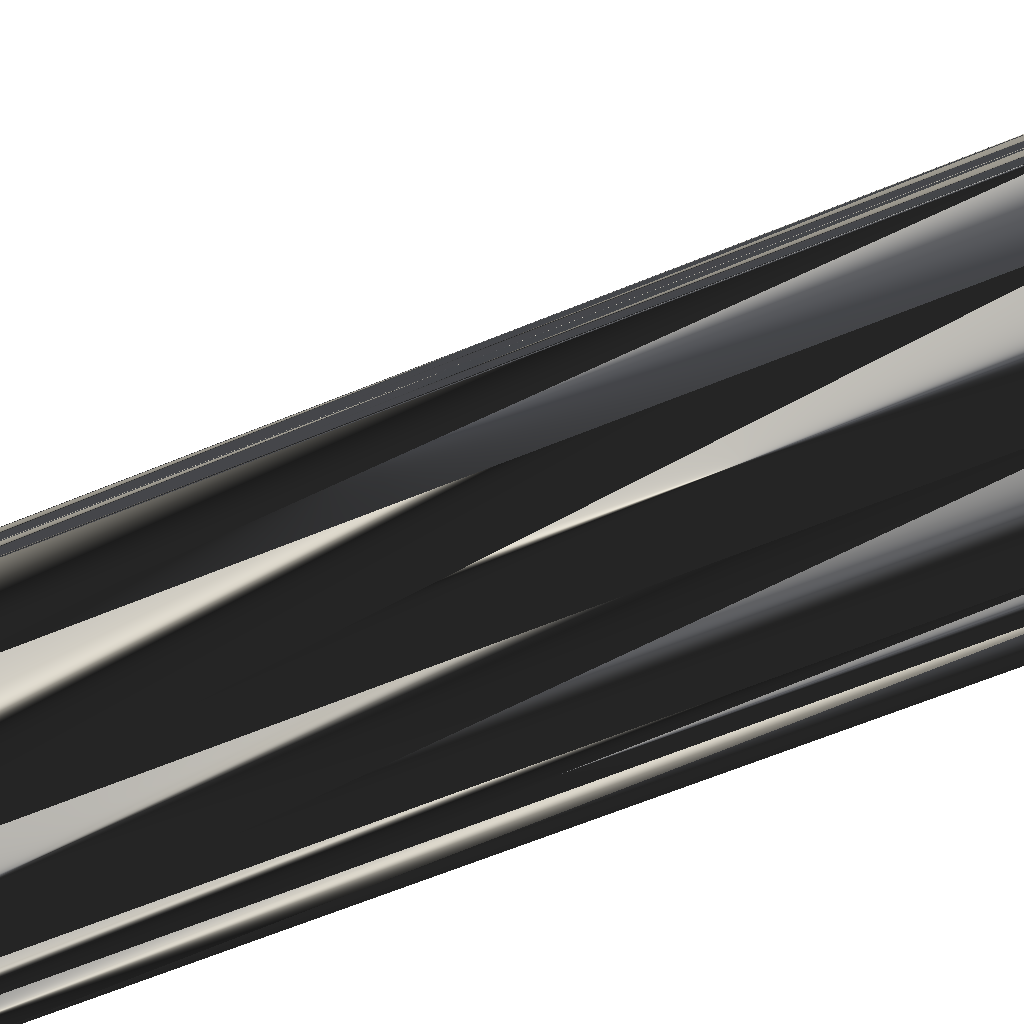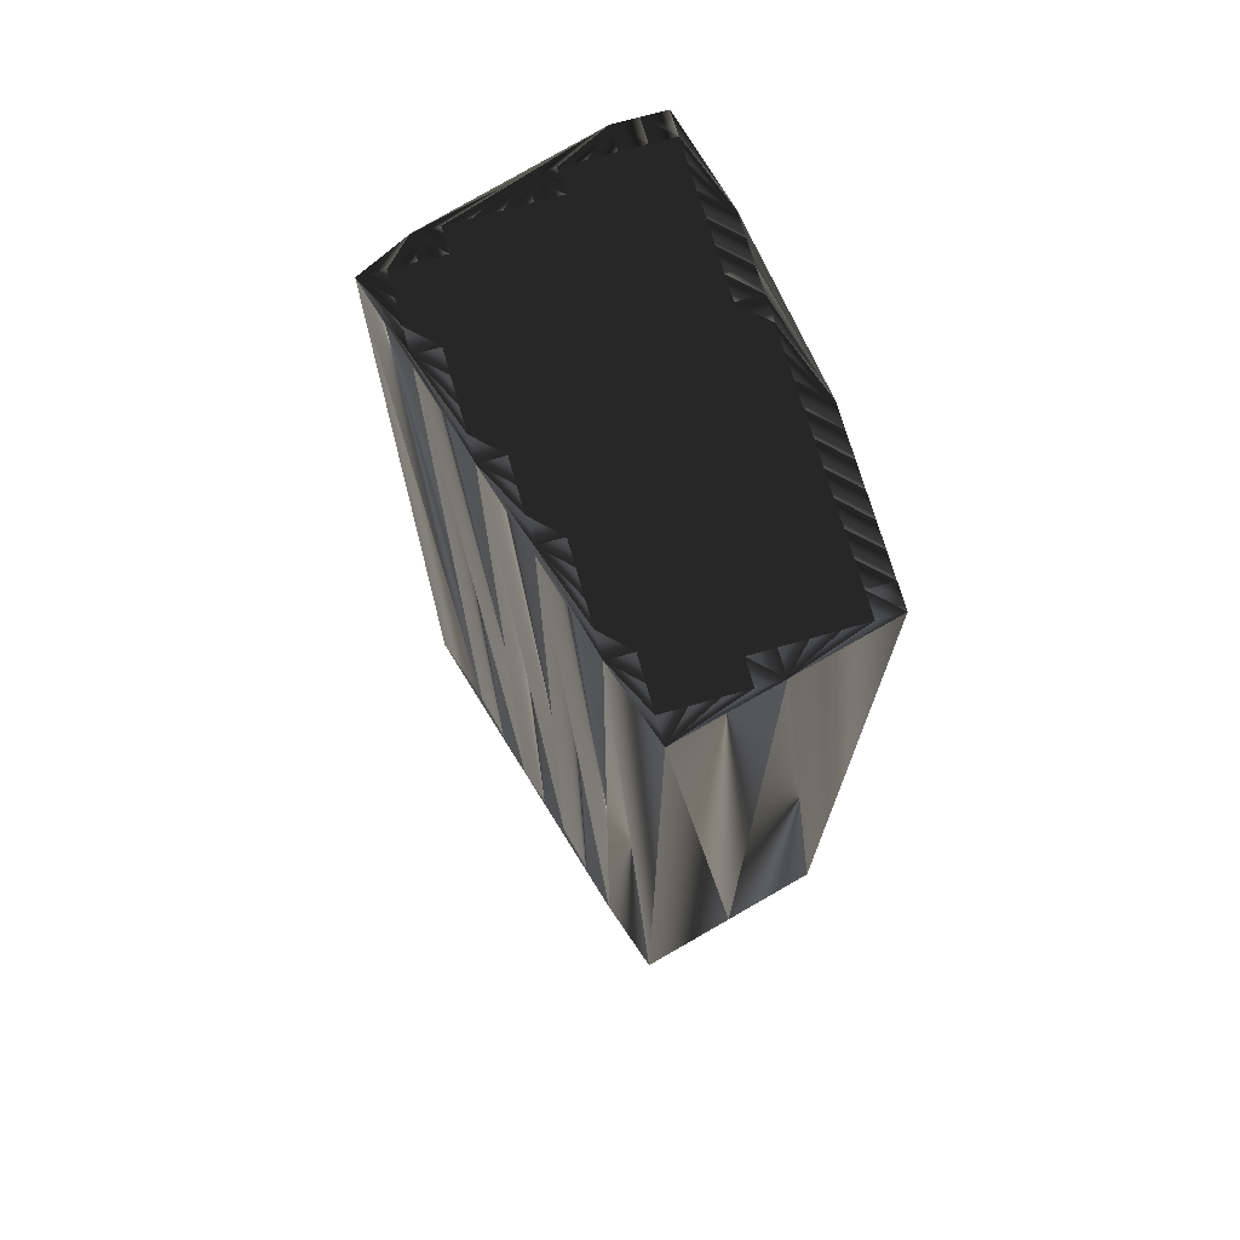
<metadata>
{"format":"obj","ext":"obj","renderer":"f3d","projection":"perspective","resolution":1024,"background":"white","views":[{"elev":-66.6,"azim":112.2,"up":"+Y"},{"elev":71.8,"azim":164.1,"up":"+Z"}]}
</metadata>
<code>
v 5.114 282.7 0
v 5.114 283.5 0
v 5.114 284.3 0
v 5.114 285.1 0
v 5.114 285.9 0
v 5.114 286.7 0
v 5.114 287.5 0
v 5.114 288.3 0
v 5.914 277.1 0
v 5.914 277.9 0
v 5.914 278.7 0
v 5.914 279.5 0
v 5.914 280.3 0
v 5.914 281.1 0
v 5.914 281.9 0
v 5.914 282.7 0
v 5.914 283.5 0
v 5.914 284.3 0
v 5.914 285.1 0
v 5.914 285.9 0
v 5.914 286.7 0
v 5.914 287.5 0
v 5.914 288.3 0
v 6.714 273.9 0
v 6.714 274.7 0
v 6.714 275.5 0
v 6.714 276.3 0
v 6.714 277.1 0
v 6.714 277.9 0
v 6.714 278.7 0
v 6.714 279.5 0
v 6.714 280.3 0
v 6.714 281.1 0
v 6.714 281.9 0
v 6.714 282.7 0
v 6.714 283.5 0
v 6.714 284.3 0
v 6.714 285.1 0
v 6.714 285.9 0
v 6.714 286.7 0
v 6.714 287.5 0
v 6.714 288.3 0
v 7.514 273.9 0
v 7.514 274.7 0
v 7.514 275.5 0
v 7.514 276.3 0
v 7.514 277.1 0
v 7.514 277.9 0
v 7.514 278.7 0
v 7.514 279.5 0
v 7.514 280.3 0
v 7.514 281.1 0
v 7.514 281.9 0
v 7.514 282.7 0
v 7.514 283.5 0
v 7.514 284.3 0
v 7.514 285.1 0
v 7.514 285.9 0
v 7.514 286.7 0
v 7.514 287.5 0
v 7.514 288.3 0
v 8.314 273.9 0
v 8.314 274.7 0
v 8.314 275.5 0
v 8.314 276.3 0
v 8.314 277.1 0
v 8.314 277.9 0
v 8.314 278.7 0
v 8.314 279.5 0
v 8.314 280.3 0
v 8.314 281.1 0
v 8.314 281.9 0
v 8.314 282.7 0
v 8.314 283.5 0
v 8.314 284.3 0
v 8.314 285.1 0
v 8.314 285.9 0
v 8.314 286.7 0
v 8.314 287.5 0
v 8.314 288.3 0
v 8.314 289.1 0
v 9.114 274.7 0
v 9.114 275.5 0
v 9.114 276.3 0
v 9.114 277.1 0
v 9.114 277.9 0
v 9.114 278.7 0
v 9.114 279.5 0
v 9.114 280.3 0
v 9.114 281.1 0
v 9.114 281.9 0
v 9.114 282.7 0
v 9.114 283.5 0
v 9.114 284.3 0
v 9.114 285.1 0
v 9.114 285.9 0
v 9.114 286.7 0
v 9.114 287.5 0
v 9.114 288.3 0
v 9.114 289.1 0
v 9.914 274.7 0
v 9.914 275.5 0
v 9.914 276.3 0
v 9.914 277.1 0
v 9.914 277.9 0
v 9.914 278.7 0
v 9.914 279.5 0
v 9.914 280.3 0
v 9.914 281.1 0
v 9.914 281.9 0
v 9.914 282.7 0
v 9.914 283.5 0
v 9.914 284.3 0
v 9.914 285.1 0
v 9.914 285.9 0
v 9.914 286.7 0
v 9.914 287.5 0
v 9.914 288.3 0
v 9.914 289.1 0
v 10.71 274.7 0
v 10.71 275.5 0
v 10.71 276.3 0
v 10.71 277.1 0
v 10.71 277.9 0
v 10.71 278.7 0
v 10.71 279.5 0
v 10.71 280.3 0
v 10.71 281.1 0
v 10.71 281.9 0
v 10.71 282.7 0
v 10.71 283.5 0
v 10.71 284.3 0
v 10.71 285.1 0
v 10.71 285.9 0
v 10.71 286.7 0
v 10.71 287.5 0
v 10.71 288.3 0
v 10.71 289.1 0
v 11.51 275.5 0
v 11.51 276.3 0
v 11.51 277.1 0
v 11.51 277.9 0
v 11.51 278.7 0
v 11.51 279.5 0
v 11.51 280.3 0
v 11.51 281.1 0
v 11.51 281.9 0
v 11.51 282.7 0
v 11.51 283.5 0
v 11.51 284.3 0
v 11.51 285.1 0
v 11.51 285.9 0
v 11.51 286.7 0
v 11.51 287.5 0
v 11.51 288.3 0
v 11.51 289.1 0
v 11.51 289.9 0
v 12.31 275.5 0
v 12.31 276.3 0
v 12.31 277.1 0
v 12.31 277.9 0
v 12.31 278.7 0
v 12.31 279.5 0
v 12.31 280.3 0
v 12.31 281.1 0
v 12.31 281.9 0
v 12.31 282.7 0
v 12.31 283.5 0
v 12.31 284.3 0
v 12.31 285.1 0
v 12.31 285.9 0
v 12.31 286.7 0
v 12.31 287.5 0
v 13.11 275.5 0
v 13.11 276.3 0
v 13.11 277.1 0
v 13.11 277.9 0
v 13.11 278.7 0
v 13.11 279.5 0
v 13.11 280.3 0
v 13.11 281.1 0
v 13.11 281.9 0
v 13.11 282.7 0
v 13.11 283.5 0
v 13.11 284.3 0
v 13.91 275.5 0
v 13.91 276.3 0
v 13.91 277.1 0
v 13.91 277.9 0
v 13.91 278.7 0
v 13.91 279.5 0
v 13.91 280.3 0
v 13.91 281.1 0
v 13.91 281.9 0
v 14.71 276.3 0
v 14.71 277.1 0
v 14.71 277.9 0
v 14.71 278.7 0
v 15.51 276.3 0
v 5.114 282.7 30
v 5.114 283.5 30
v 5.114 284.3 30
v 5.114 285.1 30
v 5.114 285.9 30
v 5.114 286.7 30
v 5.114 287.5 30
v 5.114 288.3 30
v 5.914 277.1 30
v 5.914 277.9 30
v 5.914 278.7 30
v 5.914 279.5 30
v 5.914 280.3 30
v 5.914 281.1 30
v 5.914 281.9 30
v 5.914 282.7 30
v 5.914 283.5 30
v 5.914 284.3 30
v 5.914 285.1 30
v 5.914 285.9 30
v 5.914 286.7 30
v 5.914 287.5 30
v 5.914 288.3 30
v 6.714 273.9 30
v 6.714 274.7 30
v 6.714 275.5 30
v 6.714 276.3 30
v 6.714 277.1 30
v 6.714 277.9 30
v 6.714 278.7 30
v 6.714 279.5 30
v 6.714 280.3 30
v 6.714 281.1 30
v 6.714 281.9 30
v 6.714 282.7 30
v 6.714 283.5 30
v 6.714 284.3 30
v 6.714 285.1 30
v 6.714 285.9 30
v 6.714 286.7 30
v 6.714 287.5 30
v 6.714 288.3 30
v 7.514 273.9 30
v 7.514 274.7 30
v 7.514 275.5 30
v 7.514 276.3 30
v 7.514 277.1 30
v 7.514 277.9 30
v 7.514 278.7 30
v 7.514 279.5 30
v 7.514 280.3 30
v 7.514 281.1 30
v 7.514 281.9 30
v 7.514 282.7 30
v 7.514 283.5 30
v 7.514 284.3 30
v 7.514 285.1 30
v 7.514 285.9 30
v 7.514 286.7 30
v 7.514 287.5 30
v 7.514 288.3 30
v 8.314 273.9 30
v 8.314 274.7 30
v 8.314 275.5 30
v 8.314 276.3 30
v 8.314 277.1 30
v 8.314 277.9 30
v 8.314 278.7 30
v 8.314 279.5 30
v 8.314 280.3 30
v 8.314 281.1 30
v 8.314 281.9 30
v 8.314 282.7 30
v 8.314 283.5 30
v 8.314 284.3 30
v 8.314 285.1 30
v 8.314 285.9 30
v 8.314 286.7 30
v 8.314 287.5 30
v 8.314 288.3 30
v 8.314 289.1 30
v 9.114 274.7 30
v 9.114 275.5 30
v 9.114 276.3 30
v 9.114 277.1 30
v 9.114 277.9 30
v 9.114 278.7 30
v 9.114 279.5 30
v 9.114 280.3 30
v 9.114 281.1 30
v 9.114 281.9 30
v 9.114 282.7 30
v 9.114 283.5 30
v 9.114 284.3 30
v 9.114 285.1 30
v 9.114 285.9 30
v 9.114 286.7 30
v 9.114 287.5 30
v 9.114 288.3 30
v 9.114 289.1 30
v 9.914 274.7 30
v 9.914 275.5 30
v 9.914 276.3 30
v 9.914 277.1 30
v 9.914 277.9 30
v 9.914 278.7 30
v 9.914 279.5 30
v 9.914 280.3 30
v 9.914 281.1 30
v 9.914 281.9 30
v 9.914 282.7 30
v 9.914 283.5 30
v 9.914 284.3 30
v 9.914 285.1 30
v 9.914 285.9 30
v 9.914 286.7 30
v 9.914 287.5 30
v 9.914 288.3 30
v 9.914 289.1 30
v 10.71 274.7 30
v 10.71 275.5 30
v 10.71 276.3 30
v 10.71 277.1 30
v 10.71 277.9 30
v 10.71 278.7 30
v 10.71 279.5 30
v 10.71 280.3 30
v 10.71 281.1 30
v 10.71 281.9 30
v 10.71 282.7 30
v 10.71 283.5 30
v 10.71 284.3 30
v 10.71 285.1 30
v 10.71 285.9 30
v 10.71 286.7 30
v 10.71 287.5 30
v 10.71 288.3 30
v 10.71 289.1 30
v 11.51 275.5 30
v 11.51 276.3 30
v 11.51 277.1 30
v 11.51 277.9 30
v 11.51 278.7 30
v 11.51 279.5 30
v 11.51 280.3 30
v 11.51 281.1 30
v 11.51 281.9 30
v 11.51 282.7 30
v 11.51 283.5 30
v 11.51 284.3 30
v 11.51 285.1 30
v 11.51 285.9 30
v 11.51 286.7 30
v 11.51 287.5 30
v 11.51 288.3 30
v 11.51 289.1 30
v 11.51 289.9 30
v 12.31 275.5 30
v 12.31 276.3 30
v 12.31 277.1 30
v 12.31 277.9 30
v 12.31 278.7 30
v 12.31 279.5 30
v 12.31 280.3 30
v 12.31 281.1 30
v 12.31 281.9 30
v 12.31 282.7 30
v 12.31 283.5 30
v 12.31 284.3 30
v 12.31 285.1 30
v 12.31 285.9 30
v 12.31 286.7 30
v 12.31 287.5 30
v 13.11 275.5 30
v 13.11 276.3 30
v 13.11 277.1 30
v 13.11 277.9 30
v 13.11 278.7 30
v 13.11 279.5 30
v 13.11 280.3 30
v 13.11 281.1 30
v 13.11 281.9 30
v 13.11 282.7 30
v 13.11 283.5 30
v 13.11 284.3 30
v 13.91 275.5 30
v 13.91 276.3 30
v 13.91 277.1 30
v 13.91 277.9 30
v 13.91 278.7 30
v 13.91 279.5 30
v 13.91 280.3 30
v 13.91 281.1 30
v 13.91 281.9 30
v 14.71 276.3 30
v 14.71 277.1 30
v 14.71 277.9 30
v 14.71 278.7 30
v 15.51 276.3 30
f 173 156 155
f 51 50 69
f 15 16 1
f 50 31 49
f 14 1 13
f 36 37 18
f 7 6 21
f 18 4 3
f 110 129 111
f 40 59 41
f 92 93 74
f 20 39 21
f 95 96 77
f 116 117 98
f 69 70 51
f 89 88 107
f 63 62 82
f 82 101 83
f 27 45 46
f 159 174 175
f 186 120 62
f 45 44 63
f 122 103 121
f 9 26 27
f 65 83 84
f 9 28 10
f 63 44 62
f 82 64 63
f 113 112 131
f 85 67 66
f 73 91 92
f 37 56 38
f 11 1 10
f 30 11 29
f 16 17 2
f 54 36 35
f 14 33 15
f 60 42 41
f 40 22 21
f 74 56 55
f 15 34 16
f 22 8 7
f 10 1 9
f 23 81 8
f 78 60 59
f 94 76 75
f 115 116 97
f 183 194 184
f 56 74 75
f 78 96 97
f 113 95 94
f 93 75 74
f 76 94 95
f 95 113 114
f 115 96 114
f 149 132 131
f 114 113 132
f 92 111 93
f 97 96 115
f 150 133 132
f 154 155 137
f 133 115 114
f 81 100 157
f 171 185 172
f 149 150 132
f 123 124 105
f 150 168 169
f 181 182 166
f 91 109 110
f 193 194 182
f 194 198 199
f 180 165 164
f 147 129 146
f 194 183 182
f 145 163 164
f 89 107 108
f 146 164 165
f 162 144 143
f 128 145 146
f 177 178 162
f 144 162 163
f 123 122 140
f 47 65 66
f 83 102 84
f 140 139 158
f 86 104 105
f 143 142 161
f 161 160 176
f 158 139 120
f 198 191 190
f 197 196 199
f 29 28 47
f 25 44 26
f 25 26 9
f 11 12 1
f 28 9 27
f 47 48 29
f 30 48 49
f 29 10 28
f 28 27 46
f 64 65 46
f 46 47 28
f 43 25 24
f 24 25 9
f 25 43 44
f 26 45 27
f 63 64 45
f 45 64 46
f 62 101 82
f 45 26 44
f 44 43 62
f 120 101 62
f 64 82 83
f 139 121 120
f 83 101 102
f 84 85 66
f 104 103 122
f 85 86 67
f 46 65 47
f 48 66 67
f 47 66 48
f 49 67 68
f 64 83 65
f 65 84 66
f 67 86 68
f 108 90 89
f 68 86 87
f 73 72 91
f 69 68 87
f 106 87 105
f 69 87 88
f 105 87 86
f 70 88 89
f 166 167 148
f 32 33 14
f 109 90 108
f 71 52 70
f 70 69 88
f 53 54 35
f 71 70 89
f 91 72 90
f 90 71 89
f 50 32 31
f 67 49 48
f 51 70 52
f 54 72 73
f 32 14 13
f 30 12 11
f 68 69 50
f 48 30 29
f 51 32 50
f 50 49 68
f 12 13 1
f 11 10 29
f 49 31 30
f 30 31 12
f 14 15 1
f 13 12 31
f 51 52 33
f 32 13 31
f 32 51 33
f 55 54 73
f 15 33 34
f 17 36 18
f 33 52 34
f 34 35 16
f 34 53 35
f 35 36 17
f 16 35 17
f 17 18 3
f 36 55 37
f 37 38 19
f 1 16 2
f 2 17 3
f 39 20 38
f 19 5 4
f 4 18 19
f 19 18 37
f 5 19 20
f 20 19 38
f 20 21 6
f 6 5 20
f 41 23 22
f 22 7 21
f 42 61 81
f 23 8 22
f 61 80 81
f 42 23 41
f 77 58 76
f 39 40 21
f 39 58 40
f 40 41 22
f 39 38 57
f 61 79 80
f 79 61 60
f 60 41 59
f 60 78 79
f 79 78 97
f 80 99 81
f 61 42 60
f 23 42 81
f 80 79 98
f 115 134 116
f 81 99 100
f 118 99 117
f 78 77 96
f 96 95 114
f 99 80 98
f 98 79 97
f 115 133 134
f 116 98 97
f 95 77 76
f 58 77 59
f 78 59 77
f 57 58 39
f 75 76 57
f 56 37 55
f 38 56 57
f 57 56 75
f 57 76 58
f 58 59 40
f 34 52 53
f 53 52 71
f 53 72 54
f 54 55 36
f 53 71 72
f 72 71 90
f 55 73 74
f 74 73 92
f 75 93 94
f 94 93 112
f 91 90 109
f 127 108 126
f 92 91 110
f 110 109 128
f 109 108 127
f 130 129 147
f 128 127 145
f 130 147 148
f 148 131 130
f 146 129 128
f 132 113 131
f 111 112 93
f 92 110 111
f 112 130 131
f 111 130 112
f 112 113 94
f 130 111 129
f 129 110 128
f 116 135 117
f 117 99 98
f 137 119 118
f 118 100 99
f 157 100 119
f 119 100 118
f 157 119 138
f 136 118 117
f 135 152 153
f 136 137 118
f 136 135 153
f 137 138 119
f 134 152 135
f 133 114 132
f 133 151 134
f 134 135 116
f 134 151 152
f 135 136 117
f 151 169 170
f 136 153 154
f 154 172 173
f 136 154 137
f 171 152 170
f 137 155 138
f 155 154 173
f 156 157 138
f 154 153 172
f 155 156 138
f 157 156 173
f 152 151 170
f 185 169 184
f 153 152 171
f 185 170 169
f 153 171 172
f 185 171 170
f 184 168 183
f 166 148 147
f 193 192 198
f 185 173 172
f 168 150 149
f 149 131 148
f 169 151 150
f 150 151 133
f 149 148 167
f 168 184 169
f 146 165 147
f 168 167 183
f 147 165 166
f 166 165 181
f 166 182 167
f 167 168 149
f 181 193 182
f 182 183 167
f 173 185 194
f 194 185 184
f 197 198 190
f 141 159 160
f 193 181 192
f 179 180 164
f 197 190 189
f 177 189 178
f 194 193 198
f 198 197 199
f 189 190 178
f 124 141 142
f 190 191 179
f 178 179 163
f 178 190 179
f 165 180 181
f 179 191 180
f 180 192 181
f 198 192 191
f 191 192 180
f 126 143 144
f 145 164 146
f 162 178 163
f 163 179 164
f 88 87 106
f 107 126 108
f 128 109 127
f 127 126 144
f 163 145 144
f 144 145 127
f 105 124 106
f 104 86 85
f 125 107 106
f 106 107 88
f 143 126 125
f 125 126 107
f 143 125 142
f 159 141 140
f 177 162 161
f 161 162 143
f 140 141 123
f 106 124 125
f 140 158 159
f 141 160 142
f 85 84 103
f 104 123 105
f 123 141 124
f 124 142 125
f 103 84 102
f 102 101 120
f 104 85 103
f 140 122 139
f 103 102 121
f 121 102 120
f 123 104 122
f 122 121 139
f 158 174 159
f 142 160 161
f 188 189 177
f 174 158 120
f 174 186 175
f 161 176 177
f 159 175 160
f 160 175 176
f 175 187 176
f 176 188 177
f 175 186 187
f 188 196 189
f 199 196 195
f 197 189 196
f 196 188 195
f 195 187 186
f 186 174 120
f 195 188 187
f 187 188 176
f 195 186 199
f 355 372 354
f 249 250 268
f 215 214 200
f 230 249 248
f 200 213 212
f 236 235 217
f 205 206 220
f 203 217 202
f 328 309 310
f 258 239 240
f 292 291 273
f 238 219 220
f 295 294 276
f 316 315 297
f 269 268 250
f 287 288 306
f 261 262 281
f 300 281 282
f 244 226 245
f 373 358 374
f 319 385 261
f 243 244 262
f 302 321 320
f 225 208 226
f 282 264 283
f 227 208 209
f 243 262 261
f 263 281 262
f 311 312 330
f 266 284 265
f 290 272 291
f 255 236 237
f 200 210 209
f 210 229 228
f 216 215 201
f 235 253 234
f 232 213 214
f 241 259 240
f 221 239 220
f 255 273 254
f 233 214 215
f 207 221 206
f 200 209 208
f 280 222 207
f 259 277 258
f 275 293 274
f 315 314 296
f 393 382 383
f 273 255 274
f 295 277 296
f 294 312 293
f 274 292 273
f 293 275 294
f 312 294 313
f 295 314 313
f 331 348 330
f 312 313 331
f 310 291 292
f 295 296 314
f 332 349 331
f 354 353 336
f 314 332 313
f 299 280 356
f 384 370 371
f 349 348 331
f 323 322 304
f 367 349 368
f 381 380 365
f 308 290 309
f 393 392 381
f 397 393 398
f 364 379 363
f 328 346 345
f 382 393 381
f 362 344 363
f 306 288 307
f 363 345 364
f 343 361 342
f 344 327 345
f 377 376 361
f 361 343 362
f 321 322 339
f 264 246 265
f 301 282 283
f 338 339 357
f 303 285 304
f 341 342 360
f 359 360 375
f 338 357 319
f 390 397 389
f 395 396 398
f 227 228 246
f 243 224 225
f 225 224 208
f 211 210 200
f 208 227 226
f 247 246 228
f 247 229 248
f 209 228 227
f 226 227 245
f 264 263 245
f 246 245 227
f 224 242 223
f 224 223 208
f 242 224 243
f 244 225 226
f 263 262 244
f 263 244 245
f 300 261 281
f 225 244 243
f 242 243 261
f 300 319 261
f 281 263 282
f 320 338 319
f 300 282 301
f 284 283 265
f 302 303 321
f 285 284 266
f 264 245 246
f 265 247 266
f 265 246 247
f 266 248 267
f 282 263 264
f 283 264 265
f 285 266 267
f 289 307 288
f 285 267 286
f 271 272 290
f 267 268 286
f 286 305 304
f 286 268 287
f 286 304 285
f 287 269 288
f 366 365 347
f 232 231 213
f 289 308 307
f 251 270 269
f 268 269 287
f 253 252 234
f 269 270 288
f 271 290 289
f 270 289 288
f 231 249 230
f 248 266 247
f 269 250 251
f 271 253 272
f 213 231 212
f 211 229 210
f 268 267 249
f 229 247 228
f 231 250 249
f 248 249 267
f 212 211 200
f 209 210 228
f 230 248 229
f 230 229 211
f 214 213 200
f 211 212 230
f 251 250 232
f 212 231 230
f 250 231 232
f 253 254 272
f 232 214 233
f 235 216 217
f 251 232 233
f 234 233 215
f 252 233 234
f 235 234 216
f 234 215 216
f 217 216 202
f 254 235 236
f 237 236 218
f 215 200 201
f 216 201 202
f 219 238 237
f 204 218 203
f 217 203 218
f 217 218 236
f 218 204 219
f 218 219 237
f 220 219 205
f 204 205 219
f 222 240 221
f 206 221 220
f 260 241 280
f 207 222 221
f 279 260 280
f 222 241 240
f 257 276 275
f 239 238 220
f 257 238 239
f 240 239 221
f 237 238 256
f 278 260 279
f 260 278 259
f 240 259 258
f 277 259 278
f 277 278 296
f 298 279 280
f 241 260 259
f 241 222 280
f 278 279 297
f 333 314 315
f 298 280 299
f 298 317 316
f 276 277 295
f 294 295 313
f 279 298 297
f 278 297 296
f 332 314 333
f 297 315 296
f 276 294 275
f 276 257 258
f 258 277 276
f 257 256 238
f 275 274 256
f 236 255 254
f 255 237 256
f 255 256 274
f 275 256 257
f 258 257 239
f 251 233 252
f 251 252 270
f 271 252 253
f 254 253 235
f 270 252 271
f 270 271 289
f 272 254 273
f 272 273 291
f 292 274 293
f 292 293 311
f 289 290 308
f 307 326 325
f 290 291 309
f 308 309 327
f 307 308 326
f 328 329 346
f 326 327 344
f 346 329 347
f 330 347 329
f 328 345 327
f 312 331 330
f 311 310 292
f 309 291 310
f 329 311 330
f 329 310 311
f 312 311 293
f 310 329 328
f 309 328 327
f 334 315 316
f 298 316 297
f 318 336 317
f 299 317 298
f 299 356 318
f 299 318 317
f 318 356 337
f 317 335 316
f 351 334 352
f 336 335 317
f 334 335 352
f 337 336 318
f 351 333 334
f 313 332 331
f 350 332 333
f 334 333 315
f 350 333 351
f 335 334 316
f 368 350 369
f 352 335 353
f 371 353 372
f 353 335 336
f 351 370 369
f 354 336 337
f 353 354 372
f 356 355 337
f 352 353 371
f 355 354 337
f 355 356 372
f 350 351 369
f 368 384 383
f 351 352 370
f 369 384 368
f 370 352 371
f 370 384 369
f 367 383 382
f 347 365 346
f 391 392 397
f 372 384 371
f 349 367 348
f 330 348 347
f 350 368 349
f 350 349 332
f 347 348 366
f 383 367 368
f 364 345 346
f 366 367 382
f 364 346 365
f 364 365 380
f 381 365 366
f 367 366 348
f 392 380 381
f 382 381 366
f 384 372 393
f 384 393 383
f 397 396 389
f 358 340 359
f 380 392 391
f 379 378 363
f 389 396 388
f 388 376 377
f 392 393 397
f 396 397 398
f 389 388 377
f 340 323 341
f 390 389 378
f 378 377 362
f 389 377 378
f 379 364 380
f 390 378 379
f 391 379 380
f 391 397 390
f 391 390 379
f 342 325 343
f 363 344 345
f 377 361 362
f 378 362 363
f 286 287 305
f 325 306 307
f 308 327 326
f 325 326 343
f 344 362 343
f 344 343 326
f 323 304 305
f 285 303 284
f 306 324 305
f 306 305 287
f 325 342 324
f 325 324 306
f 324 342 341
f 340 358 339
f 361 376 360
f 361 360 342
f 340 339 322
f 323 305 324
f 357 339 358
f 359 340 341
f 283 284 302
f 322 303 304
f 340 322 323
f 341 323 324
f 283 302 301
f 300 301 319
f 284 303 302
f 321 339 338
f 301 302 320
f 301 320 319
f 303 322 321
f 320 321 338
f 373 357 358
f 359 341 360
f 388 387 376
f 357 373 319
f 385 373 374
f 375 360 376
f 374 358 359
f 374 359 375
f 386 374 375
f 387 375 376
f 385 374 386
f 395 387 388
f 395 398 394
f 388 396 395
f 387 395 394
f 386 394 385
f 373 385 319
f 387 394 386
f 387 386 375
f 385 394 398
f 1 200 12
f 12 211 200
f 12 211 11
f 11 210 211
f 11 210 10
f 10 209 210
f 10 209 9
f 9 208 209
f 9 208 24
f 24 223 208
f 24 223 43
f 43 242 223
f 43 242 62
f 62 261 242
f 62 261 120
f 120 319 261
f 120 319 186
f 186 385 319
f 186 385 199
f 199 398 385
f 199 398 198
f 198 397 398
f 198 397 194
f 194 393 397
f 194 393 185
f 185 384 393
f 185 384 173
f 173 372 384
f 173 372 157
f 157 356 372
f 157 356 81
f 81 280 356
f 81 280 8
f 8 207 280
f 8 207 7
f 7 206 207
f 7 206 6
f 6 205 206
f 6 205 5
f 5 204 205
f 5 204 4
f 4 203 204
f 4 203 3
f 3 202 203
f 3 202 2
f 2 201 202
f 2 201 1
f 1 200 201

</code>
